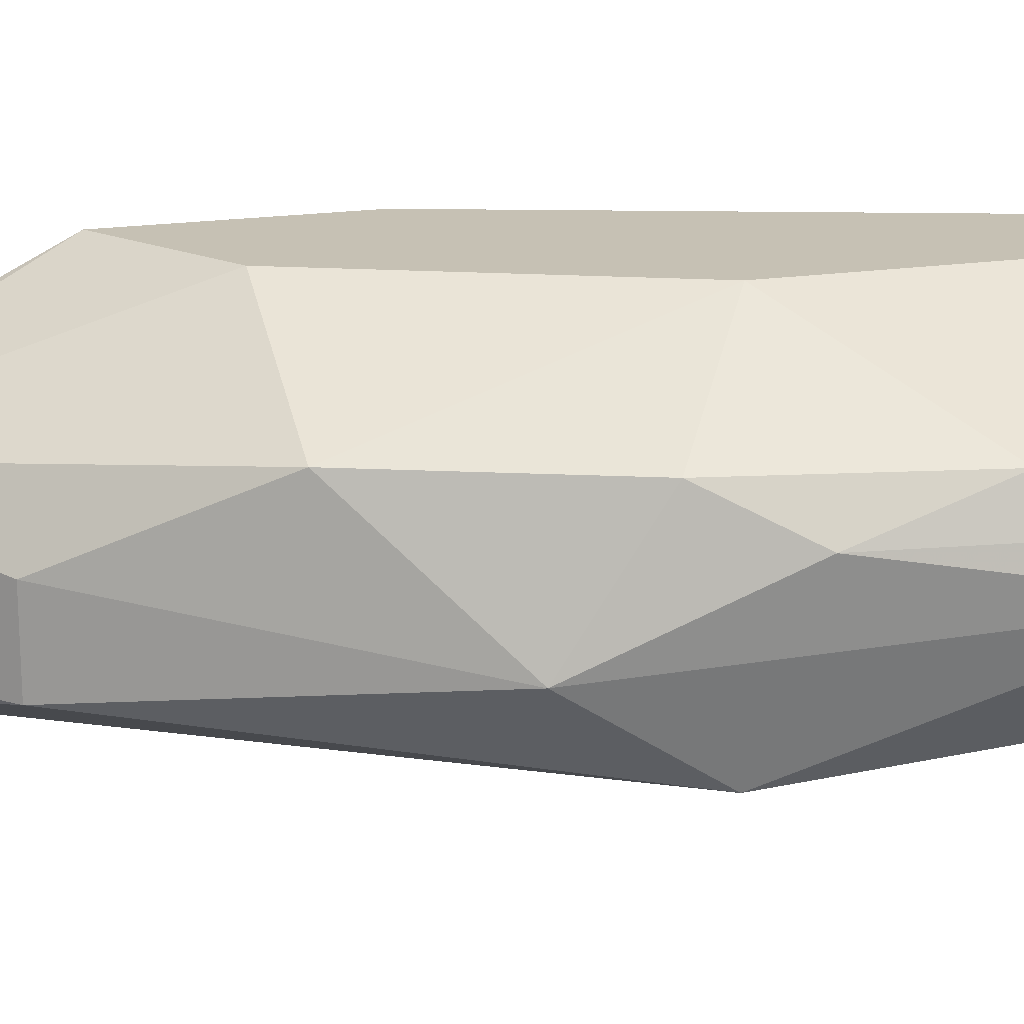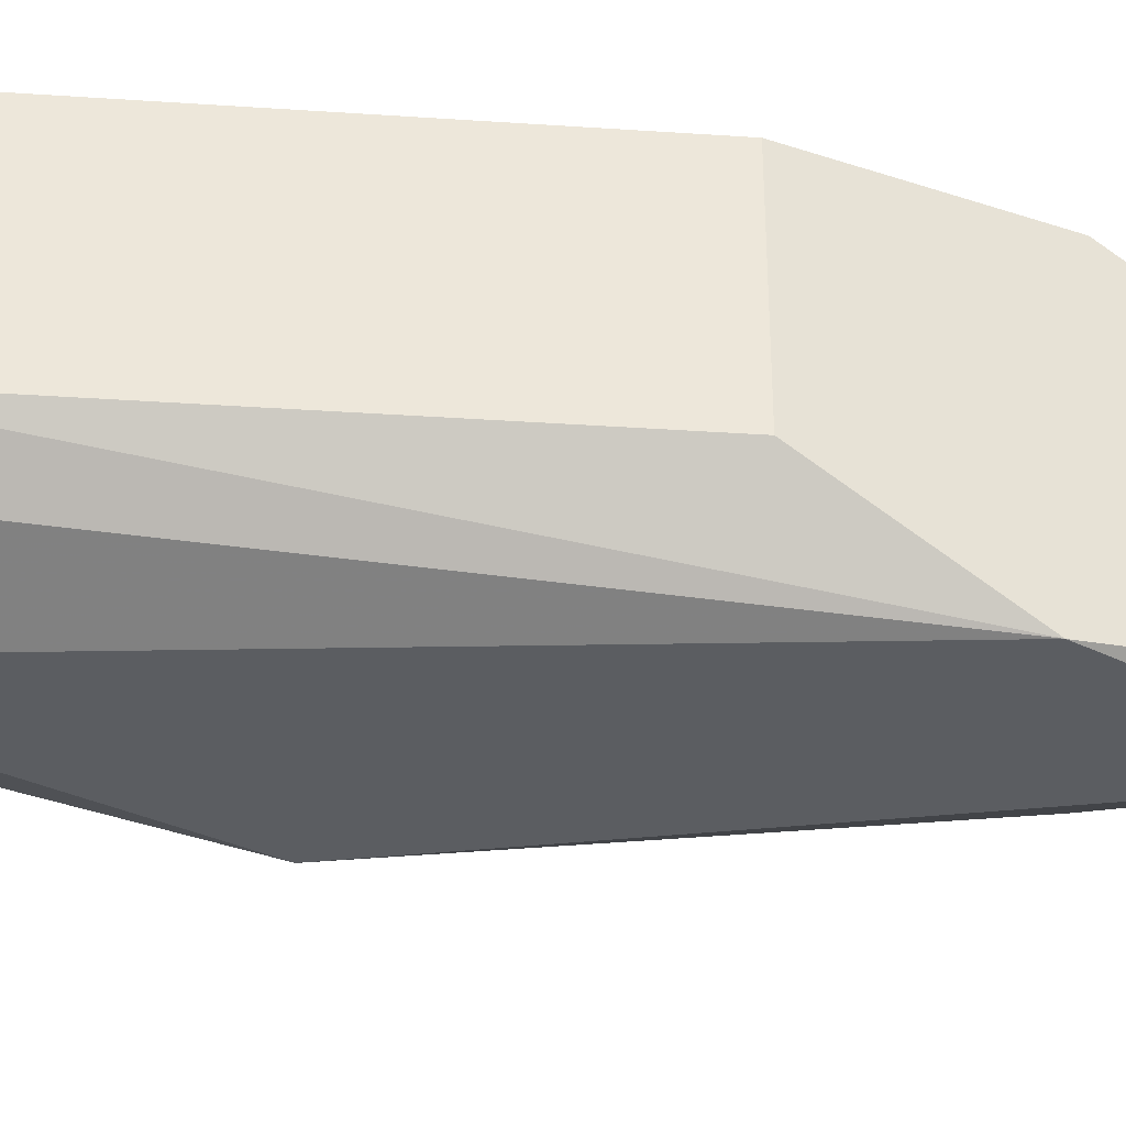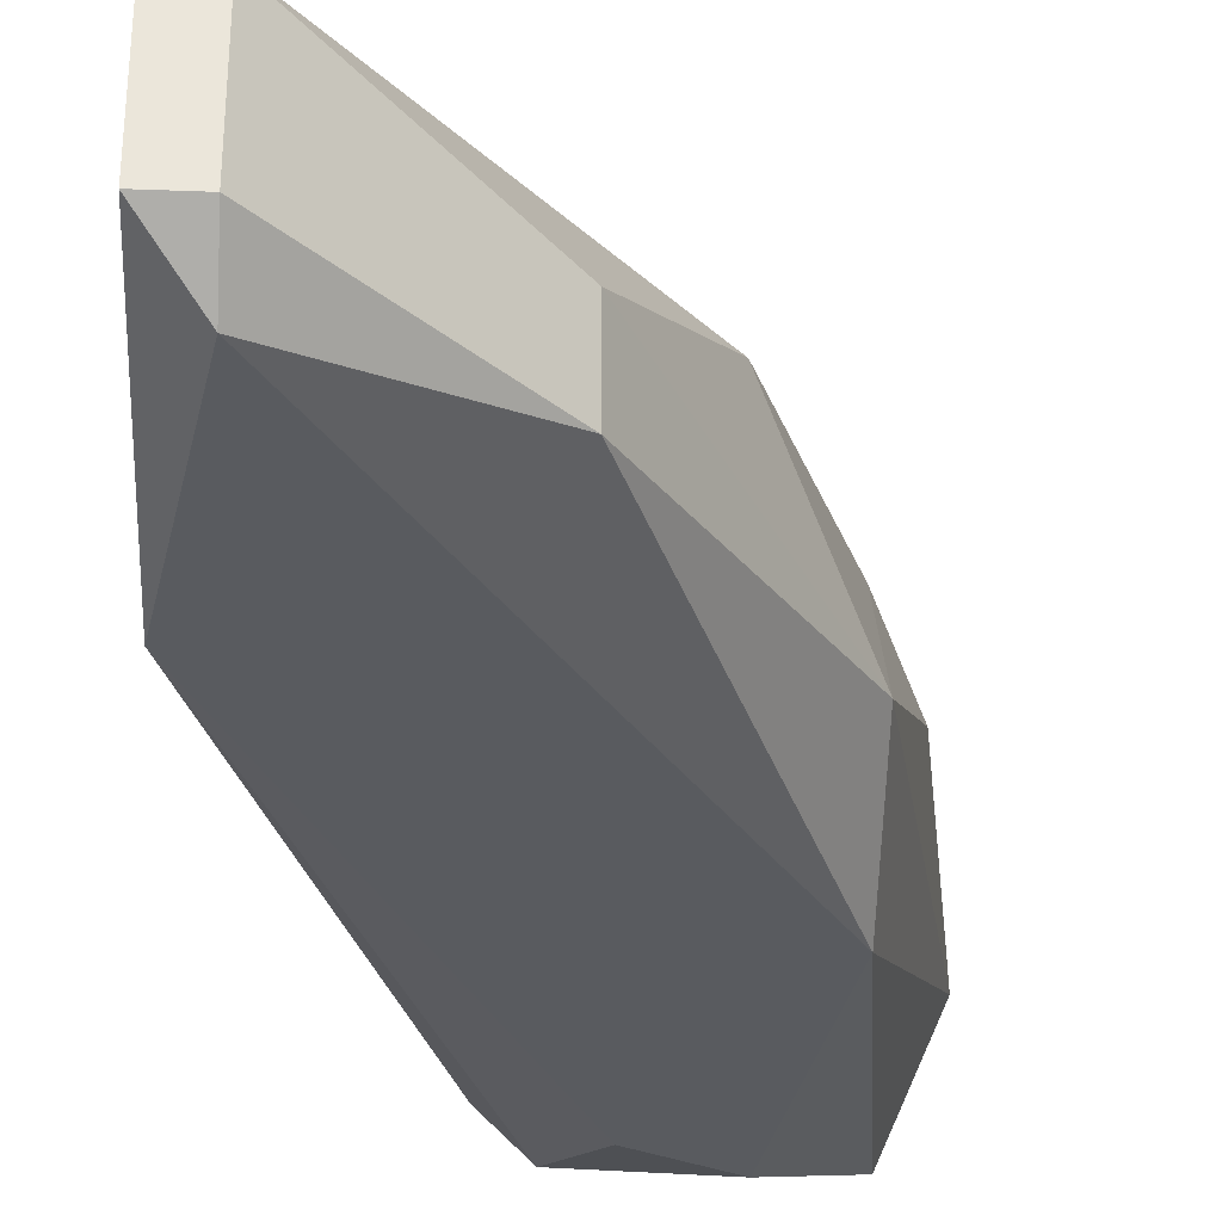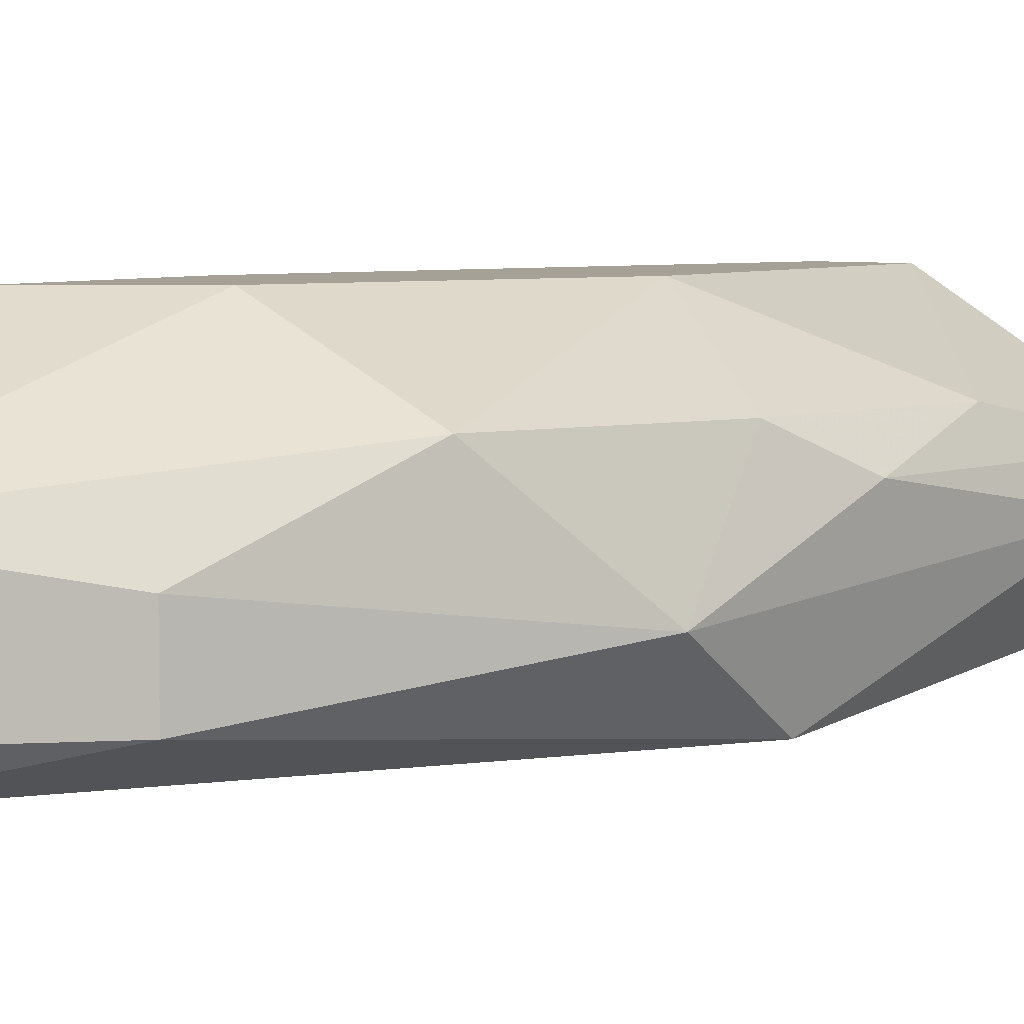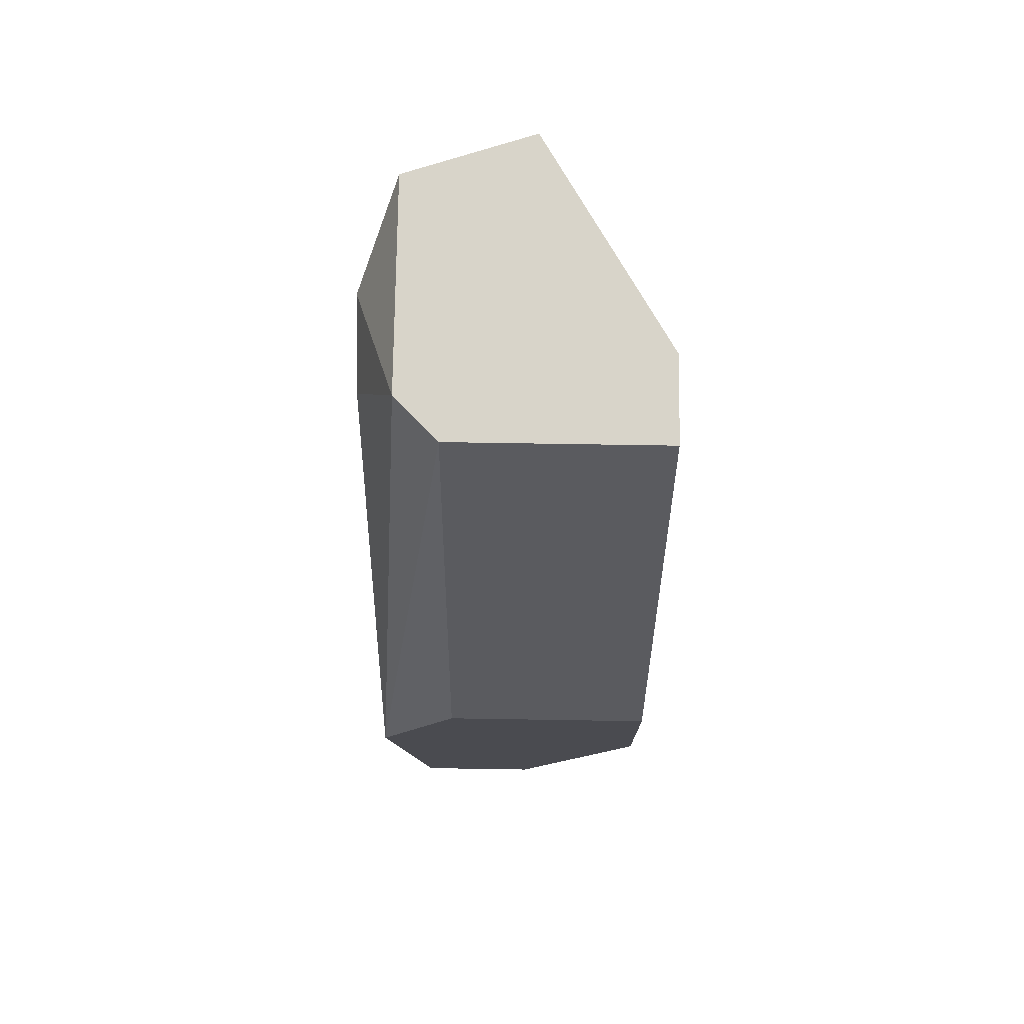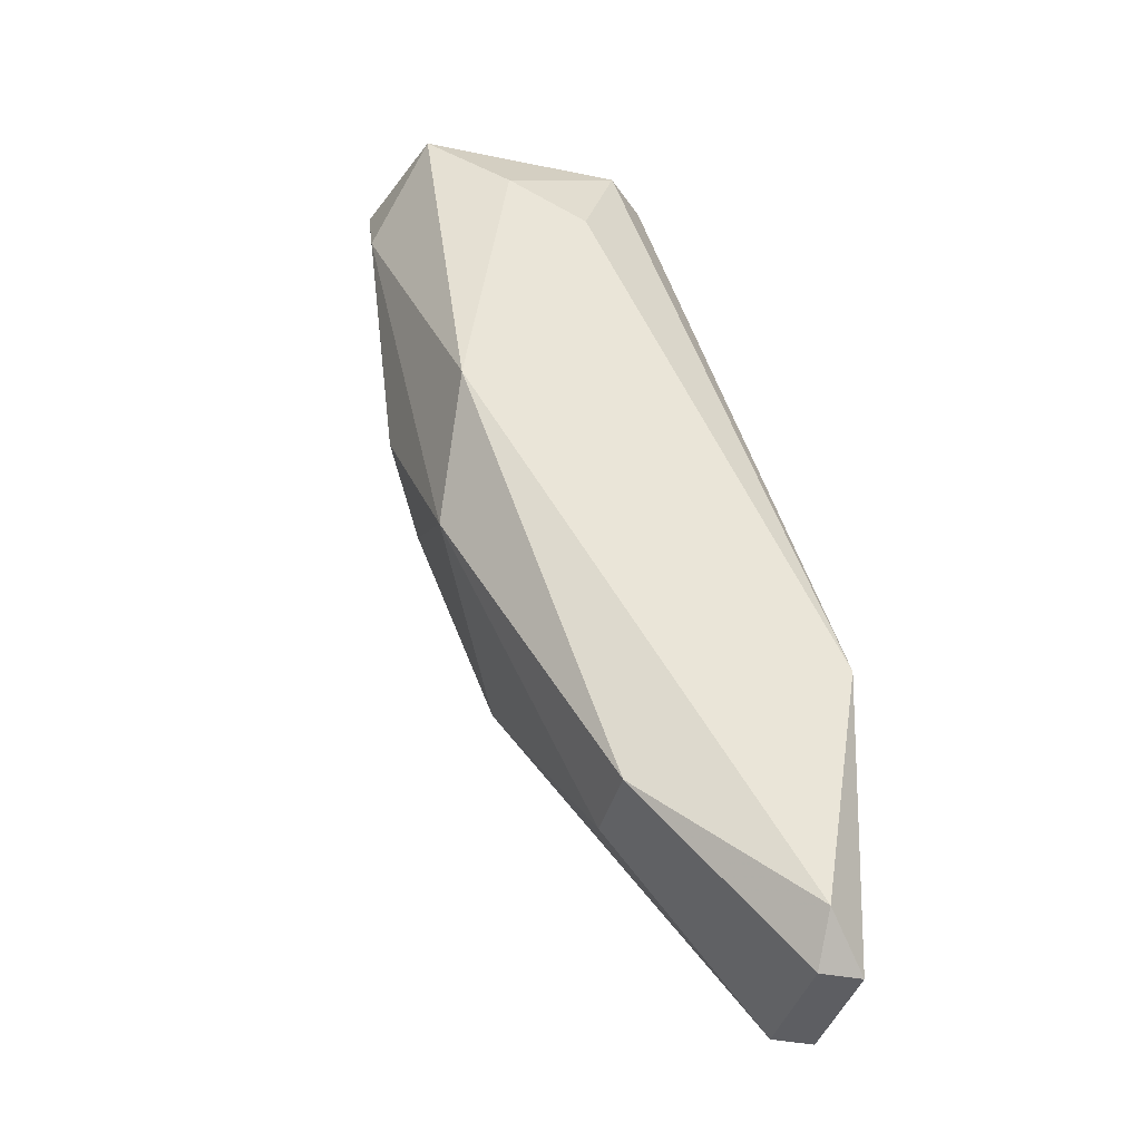
<metadata>
{"format":"obj","ext":"obj","renderer":"f3d","projection":"perspective","resolution":1024,"background":"white","views":[{"elev":18.6,"azim":73.5,"up":"+Z"},{"elev":-35.6,"azim":-113.5,"up":"+Z"},{"elev":-32.4,"azim":-3.0,"up":"+Z"},{"elev":6.0,"azim":35.7,"up":"+Z"},{"elev":75.5,"azim":-89.1,"up":"+Y"},{"elev":-39.0,"azim":165.6,"up":"+Y"}]}
</metadata>
<code>
v 0.1095 0.0757 -0.08779
v 0.1095 0.0757 -0.09298
v 0.1053 0.05913 -0.09505
v 0.1053 0.05809 -0.08779
v 0.1053 0.05187 -0.09401
v 0.1053 0.05187 -0.0909
v 0.1053 0.06327 -0.08779
v 0.1053 0.06327 -0.09298
v 0.1157 0.07052 -0.08987
v 0.1157 0.06741 -0.0909
v 0.1157 0.0757 -0.09401
v 0.1136 0.07363 -0.09505
v 0.1115 0.06741 -0.08779
v 0.1115 0.0757 -0.08779
v 0.1115 0.07259 -0.09505
v 0.1146 0.06534 -0.08987
v 0.1146 0.06638 -0.09505
v 0.1146 0.06327 -0.09298
v 0.1064 0.05291 -0.09505
v 0.1064 0.05187 -0.09401
v 0.1064 0.05187 -0.0909
v 0.1167 0.07363 -0.09194
v 0.1167 0.0757 -0.0909
v 0.1126 0.06016 -0.08987
v 0.1105 0.05602 -0.09194
v 0.1105 0.05602 -0.09401
v 0.1105 0.0757 -0.09401
v 0.1084 0.06016 -0.08779
f 26 21 20
f 5 6 7
f 23 2 14
f 5 7 3
f 17 3 12
f 14 7 28
f 2 7 1
f 14 2 1
f 7 14 1
f 26 17 18
f 16 24 18
f 5 3 19
f 3 17 19
f 17 26 19
f 7 2 8
f 2 3 8
f 3 7 8
f 2 23 11
f 17 12 11
f 28 24 13
f 14 28 13
f 24 16 13
f 6 5 21
f 24 28 21
f 3 2 27
f 2 11 27
f 11 12 27
f 7 6 4
f 28 7 4
f 6 21 4
f 21 28 4
f 18 17 22
f 11 23 22
f 17 11 22
f 23 14 9
f 14 13 9
f 13 16 9
f 26 18 25
f 18 24 25
f 24 21 25
f 21 26 25
f 12 3 15
f 3 27 15
f 27 12 15
f 16 18 10
f 22 23 10
f 18 22 10
f 23 9 10
f 9 16 10
f 5 19 20
f 19 26 20
f 21 5 20

</code>
